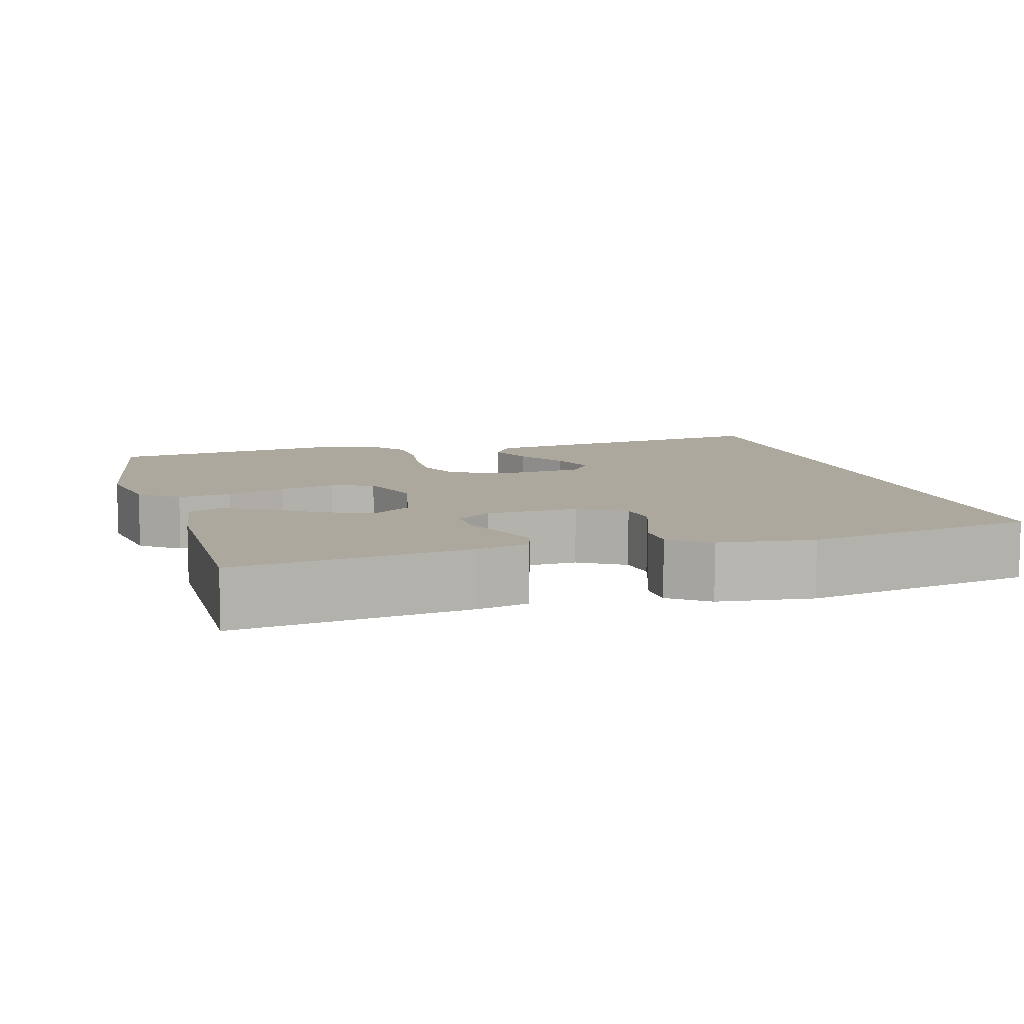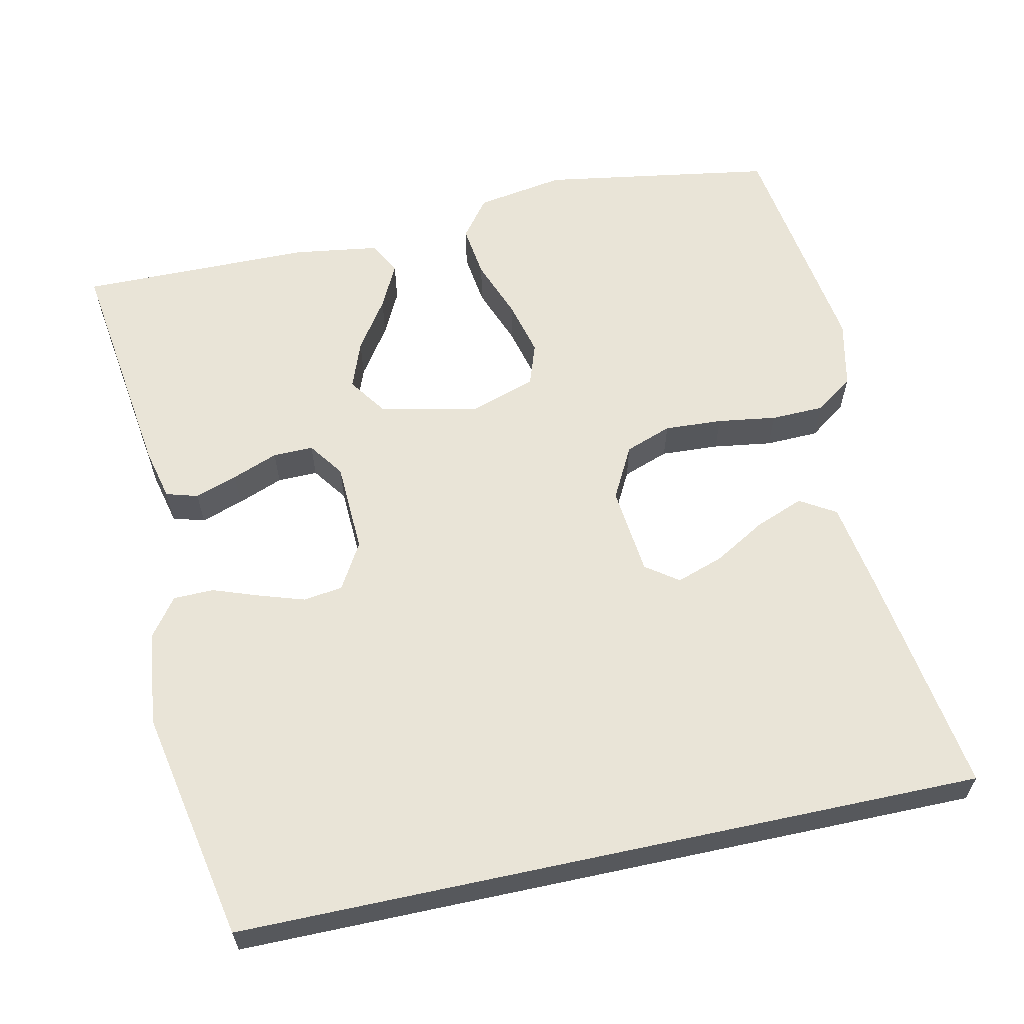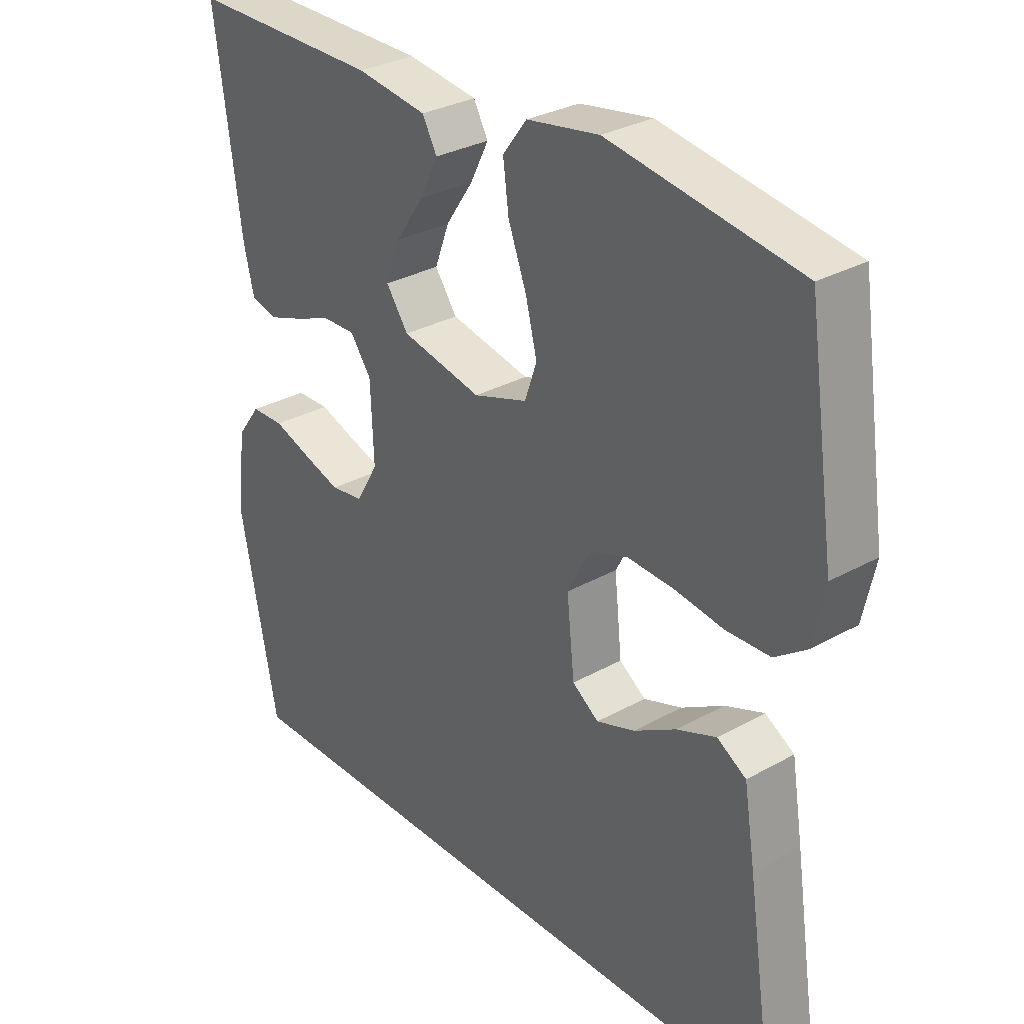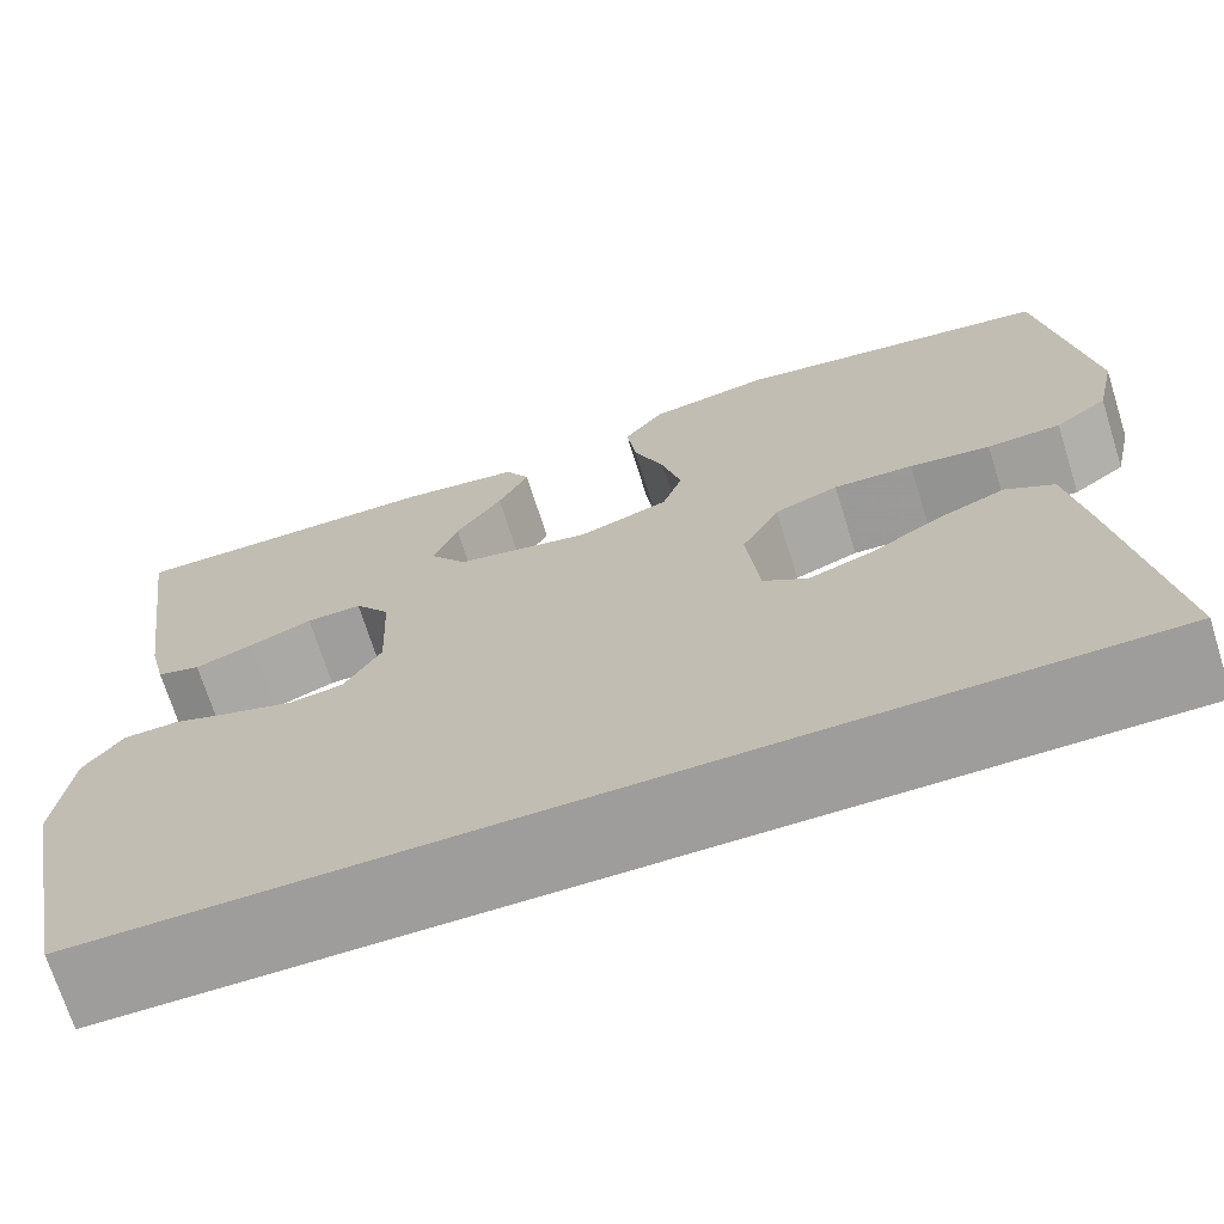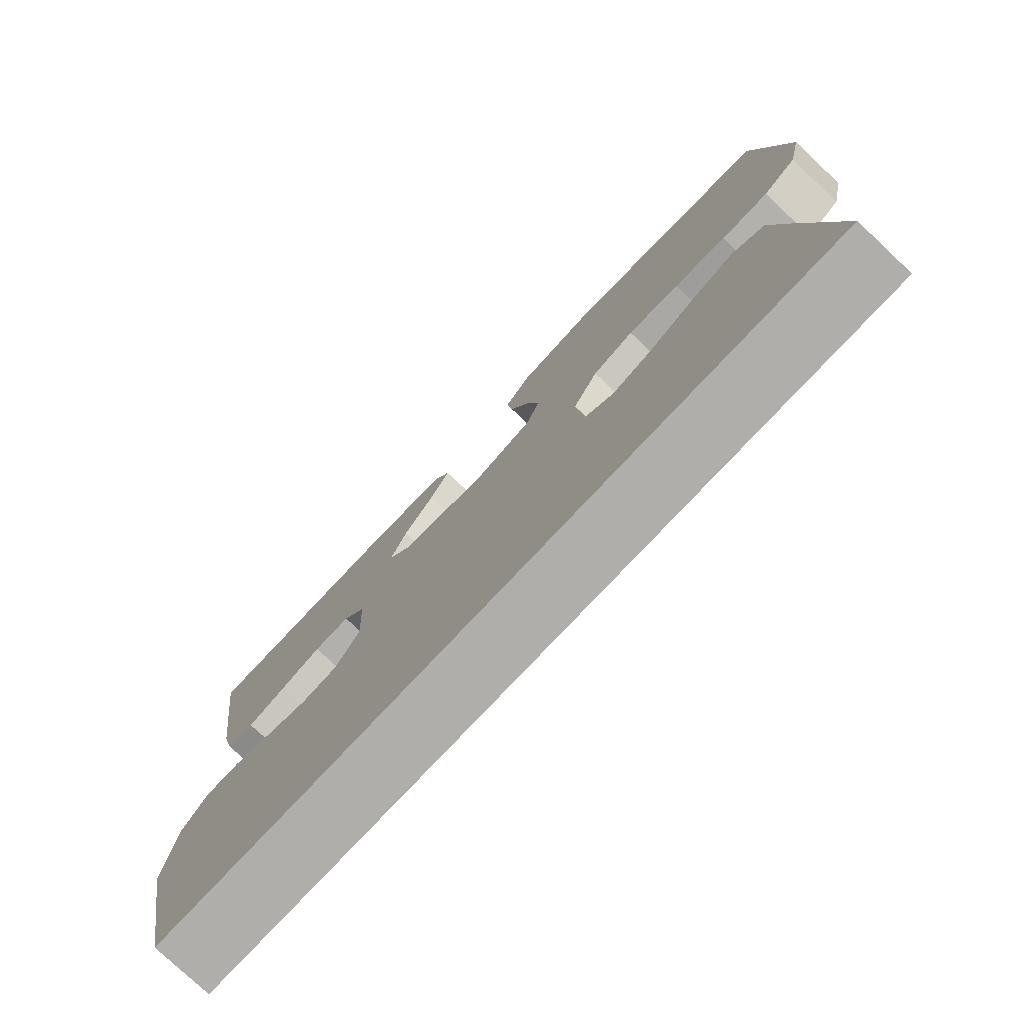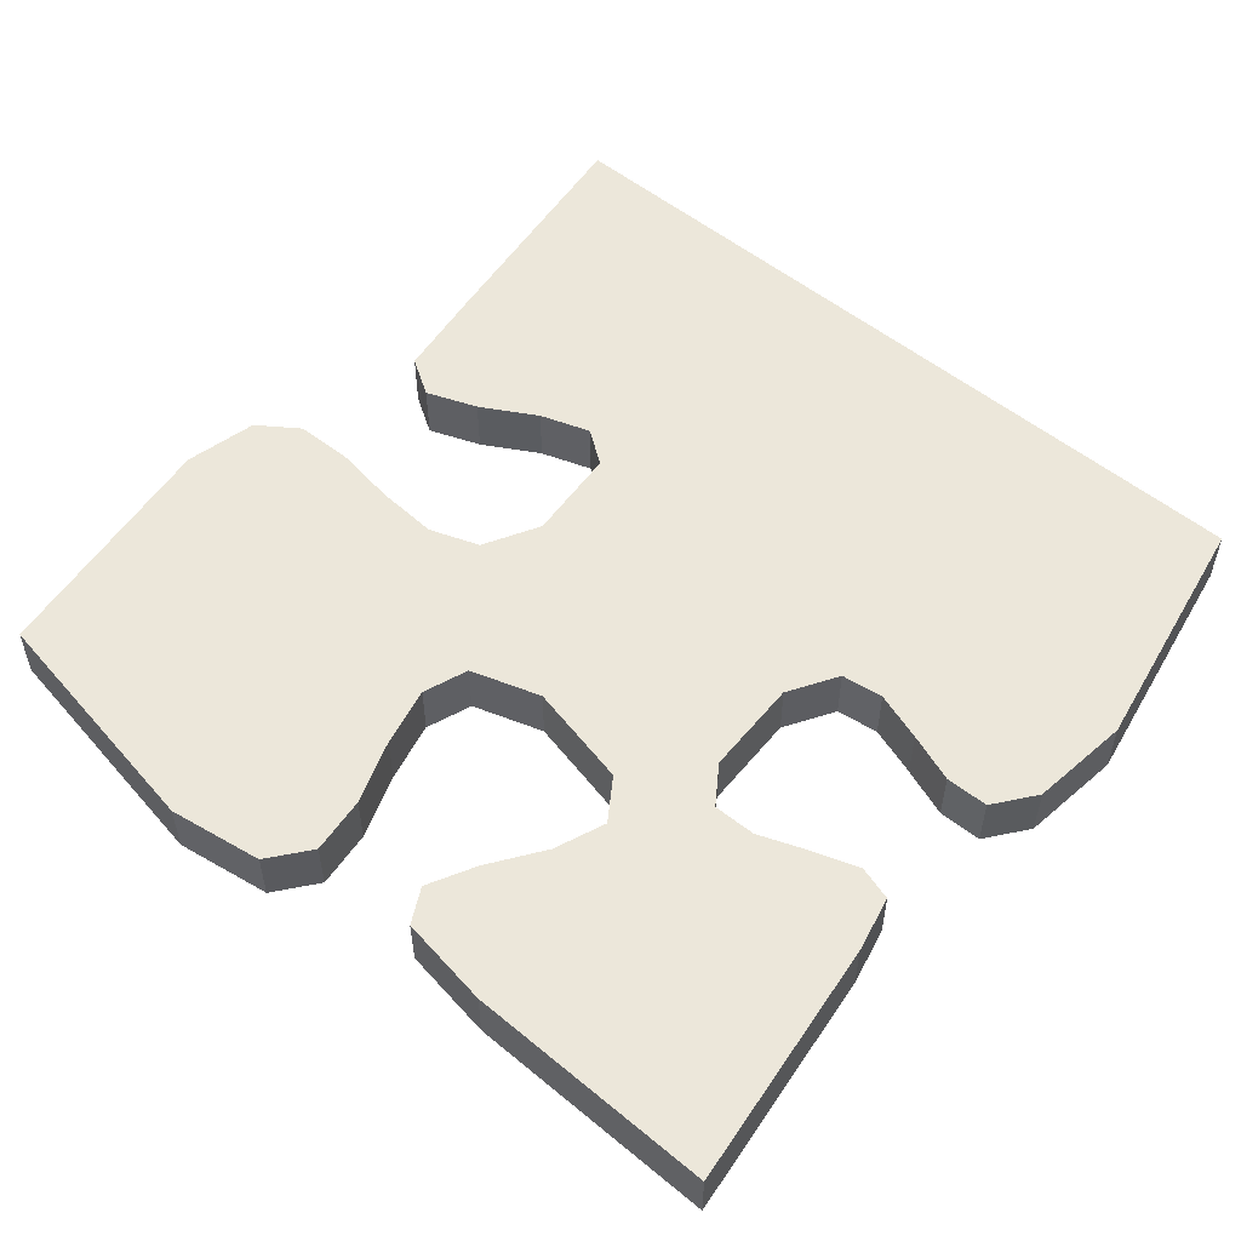
<metadata>
{"format":"obj","ext":"obj","renderer":"f3d","projection":"perspective","resolution":1024,"background":"white","views":[{"elev":8.7,"azim":74.3,"up":"+Y"},{"elev":61.1,"azim":167.8,"up":"+Y"},{"elev":30.5,"azim":-129.0,"up":"+Z"},{"elev":-70.5,"azim":-162.6,"up":"+Z"},{"elev":-77.7,"azim":-133.2,"up":"+Z"},{"elev":53.7,"azim":40.9,"up":"+Y"}]}
</metadata>
<code>
v 0.5 0.07 0.5
v 0.459 0.07 0.2
v 0.443 0.07 0.133
v 0.402 0.07 0.121
v 0.347 0.07 0.14
v 0.288 0.07 0.163
v 0.236 0.07 0.164
v 0.203 0.07 0.118
v 0.198 0.07 0
v 0.233 0.07 -0.06
v 0.284 0.07 -0.067
v 0.343 0.07 -0.048
v 0.402 0.07 -0.027
v 0.454 0.07 -0.028
v 0.491 0.07 -0.078
v 0.505 0.07 -0.2
v 0.446 0.07 -0.5
v -0.513 0.07 -0.5
v -0.468 0.07 -0.2
v -0.45 0.07 -0.089
v -0.404 0.07 -0.061
v -0.342 0.07 -0.085
v -0.275 0.07 -0.124
v -0.214 0.07 -0.145
v -0.172 0.07 -0.115
v -0.16 0.07 0
v -0.196 0.07 0.068
v -0.256 0.07 0.09
v -0.331 0.07 0.086
v -0.407 0.07 0.075
v -0.476 0.07 0.077
v -0.525 0.07 0.112
v -0.544 0.07 0.2
v -0.5 0.07 0.5
v -0.2 0.07 0.548
v -0.086 0.07 0.529
v -0.048 0.07 0.479
v -0.057 0.07 0.41
v -0.086 0.07 0.333
v -0.104 0.07 0.261
v -0.085 0.07 0.206
v 0 0.07 0.178
v 0.127 0.07 0.205
v 0.162 0.07 0.255
v 0.139 0.07 0.317
v 0.095 0.07 0.382
v 0.066 0.07 0.44
v 0.089 0.07 0.482
v 0.2 0.07 0.498
v 0.5 0 0.5
v 0.459 0 0.2
v 0.443 0 0.133
v 0.402 0 0.121
v 0.347 0 0.14
v 0.288 0 0.163
v 0.236 0 0.164
v 0.203 0 0.118
v 0.198 0 0
v 0.233 0 -0.06
v 0.284 0 -0.067
v 0.343 0 -0.048
v 0.402 0 -0.027
v 0.454 0 -0.028
v 0.491 0 -0.078
v 0.505 0 -0.2
v 0.446 0 -0.5
v -0.513 0 -0.5
v -0.468 0 -0.2
v -0.45 0 -0.089
v -0.404 0 -0.061
v -0.342 0 -0.085
v -0.275 0 -0.124
v -0.214 0 -0.145
v -0.172 0 -0.115
v -0.16 0 0
v -0.196 0 0.068
v -0.256 0 0.09
v -0.331 0 0.086
v -0.407 0 0.075
v -0.476 0 0.077
v -0.525 0 0.112
v -0.544 0 0.2
v -0.5 0 0.5
v -0.2 0 0.548
v -0.086 0 0.529
v -0.048 0 0.479
v -0.057 0 0.41
v -0.086 0 0.333
v -0.104 0 0.261
v -0.085 0 0.206
v 0 0 0.178
v 0.127 0 0.205
v 0.162 0 0.255
v 0.139 0 0.317
v 0.095 0 0.382
v 0.066 0 0.44
v 0.089 0 0.482
v 0.2 0 0.498
f 45 46 47 48
f 44 45 48 49
f 36 37 38 39
f 36 39 40
f 35 36 40
f 34 35 40
f 33 34 40 41
f 29 30 31 32
f 28 29 32 33
f 27 28 33 41
f 20 21 22 23
f 20 23 24
f 19 20 24
f 18 19 24
f 17 18 24 25
f 12 13 14 15
f 11 12 15 16
f 10 11 16 17
f 3 4 5 6
f 1 2 3 6
f 44 49 1 6
f 43 44 6 7
f 42 43 7 8
f 26 27 41 42
f 26 42 8 9
f 17 25 26
f 9 10 17 26
f 97 96 95 94
f 98 97 94 93
f 88 87 86 85
f 89 88 85
f 89 85 84
f 89 84 83
f 90 89 83 82
f 81 80 79 78
f 82 81 78 77
f 90 82 77 76
f 72 71 70 69
f 73 72 69
f 73 69 68
f 73 68 67
f 74 73 67 66
f 64 63 62 61
f 65 64 61 60
f 66 65 60 59
f 55 54 53 52
f 55 52 51 50
f 55 50 98 93
f 56 55 93 92
f 57 56 92 91
f 91 90 76 75
f 58 57 91 75
f 75 74 66
f 75 66 59 58
f 1 50 51 2
f 2 51 52 3
f 3 52 53 4
f 4 53 54 5
f 5 54 55 6
f 6 55 56 7
f 7 56 57 8
f 8 57 58 9
f 9 58 59 10
f 10 59 60 11
f 11 60 61 12
f 12 61 62 13
f 13 62 63 14
f 14 63 64 15
f 15 64 65 16
f 16 65 66 17
f 17 66 67 18
f 18 67 68 19
f 19 68 69 20
f 20 69 70 21
f 21 70 71 22
f 22 71 72 23
f 23 72 73 24
f 24 73 74 25
f 25 74 75 26
f 26 75 76 27
f 27 76 77 28
f 28 77 78 29
f 29 78 79 30
f 30 79 80 31
f 31 80 81 32
f 32 81 82 33
f 33 82 83 34
f 34 83 84 35
f 35 84 85 36
f 36 85 86 37
f 37 86 87 38
f 38 87 88 39
f 39 88 89 40
f 40 89 90 41
f 41 90 91 42
f 42 91 92 43
f 43 92 93 44
f 44 93 94 45
f 45 94 95 46
f 46 95 96 47
f 47 96 97 48
f 48 97 98 49
f 49 98 50 1

</code>
